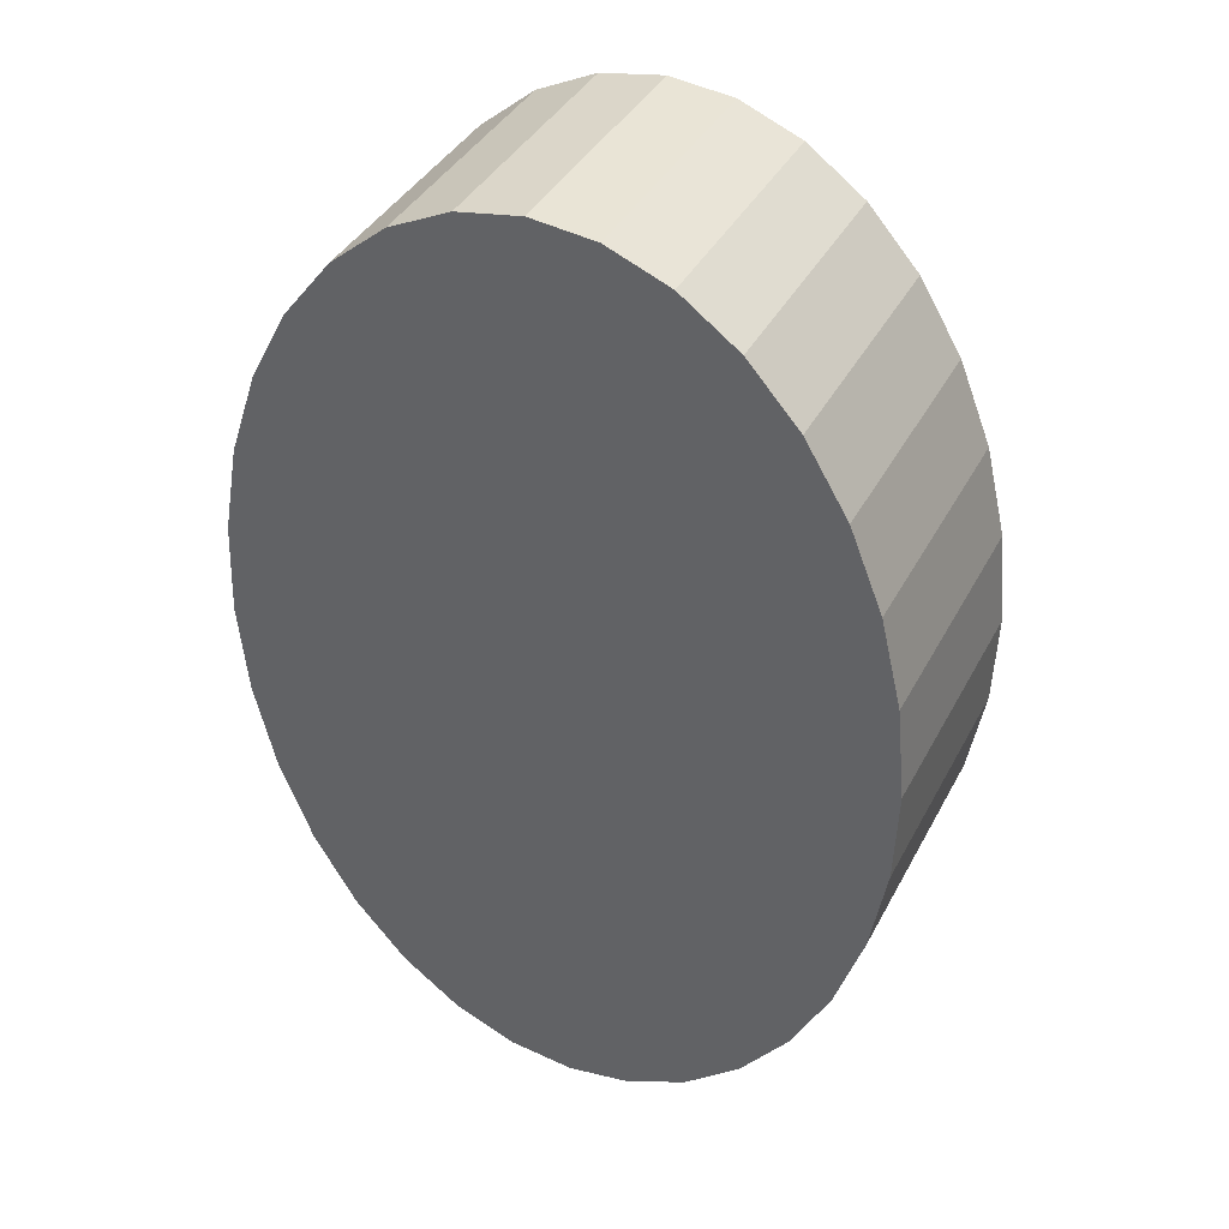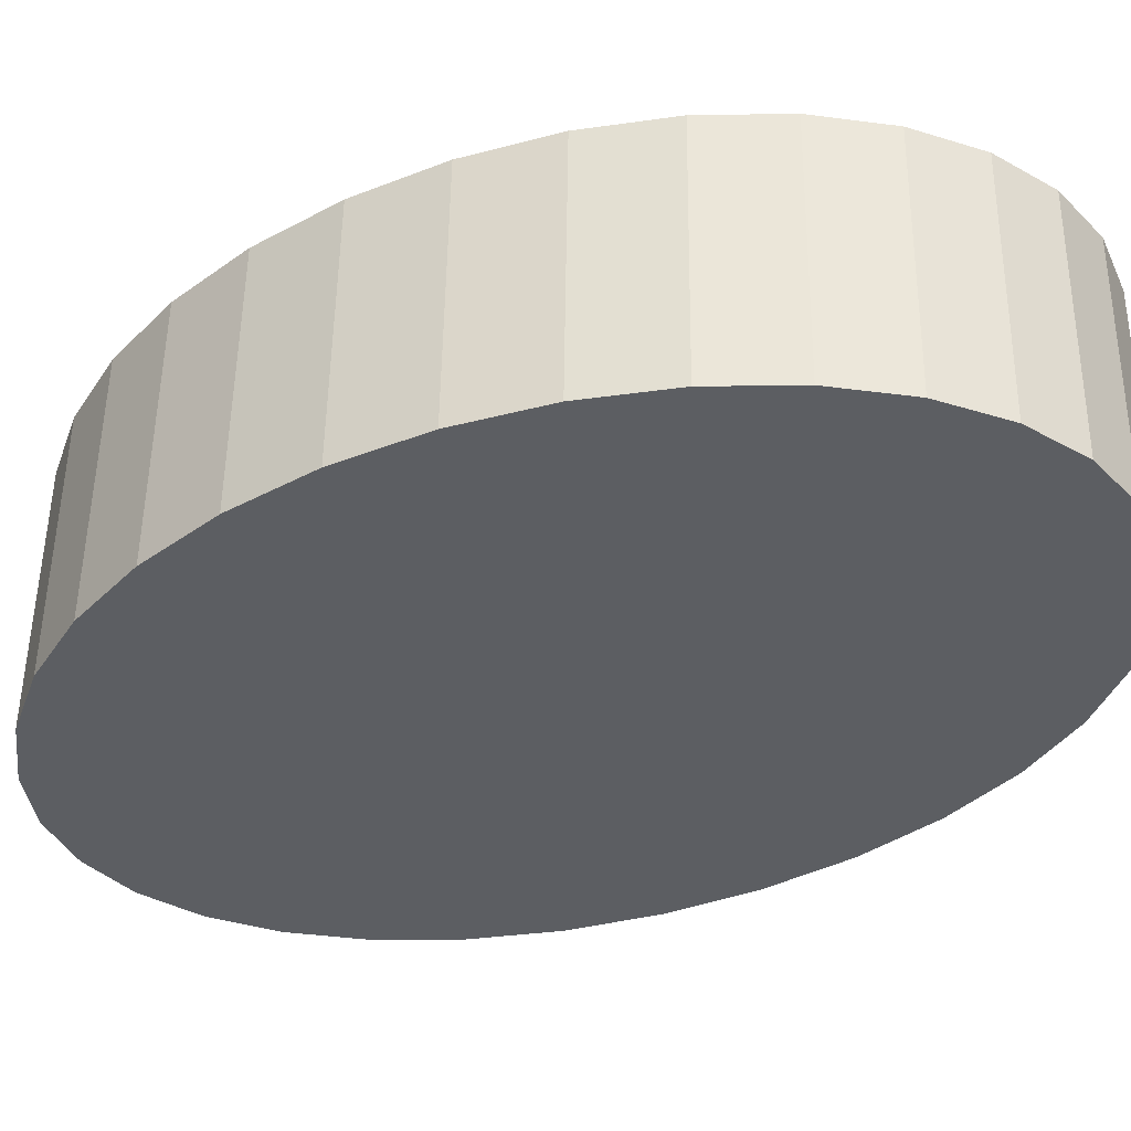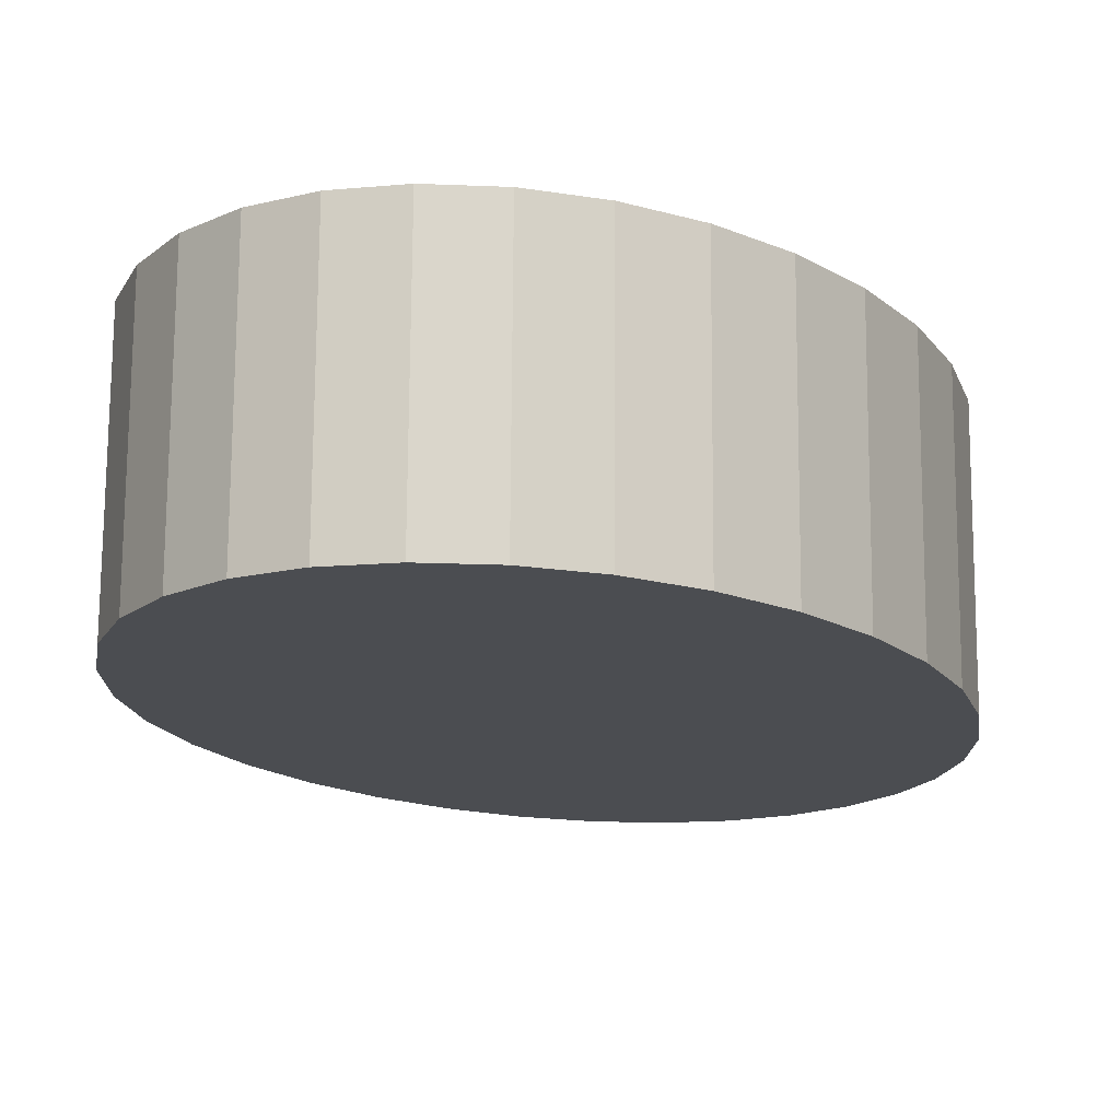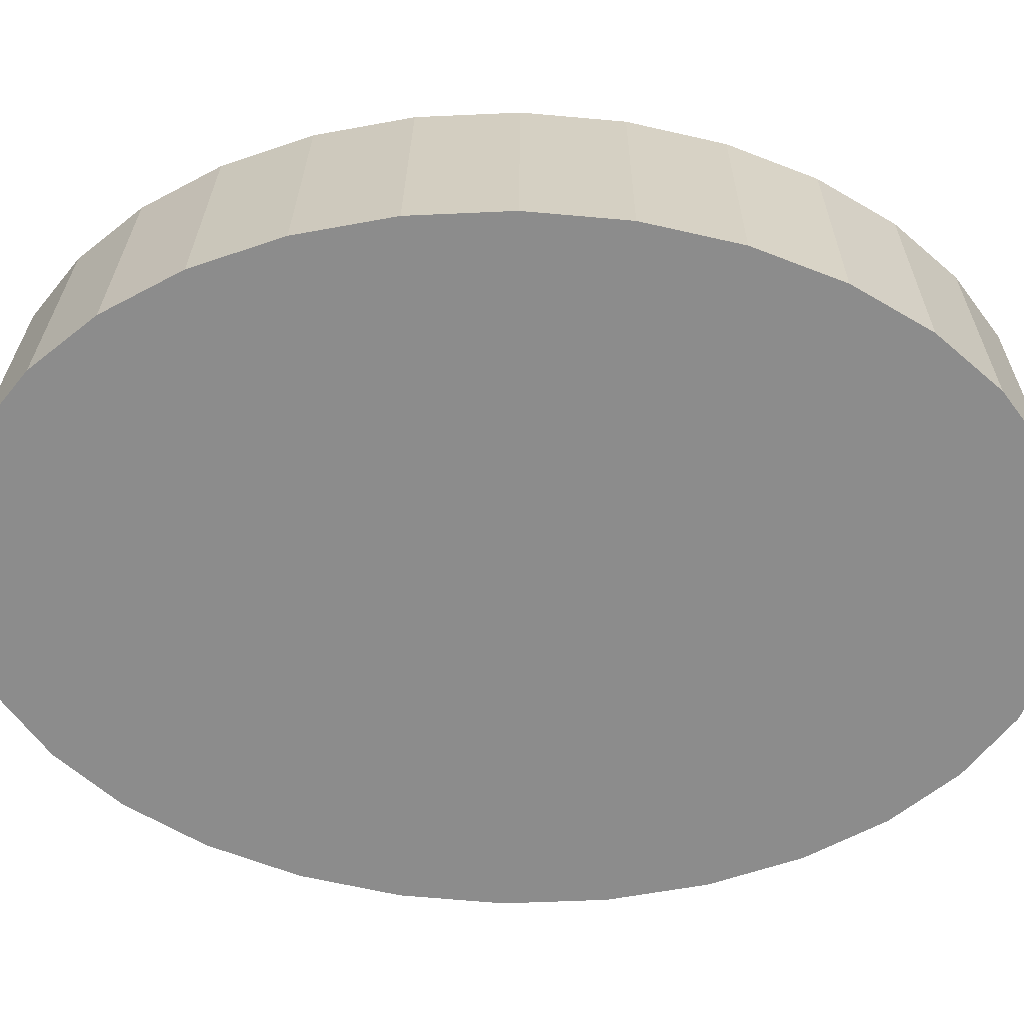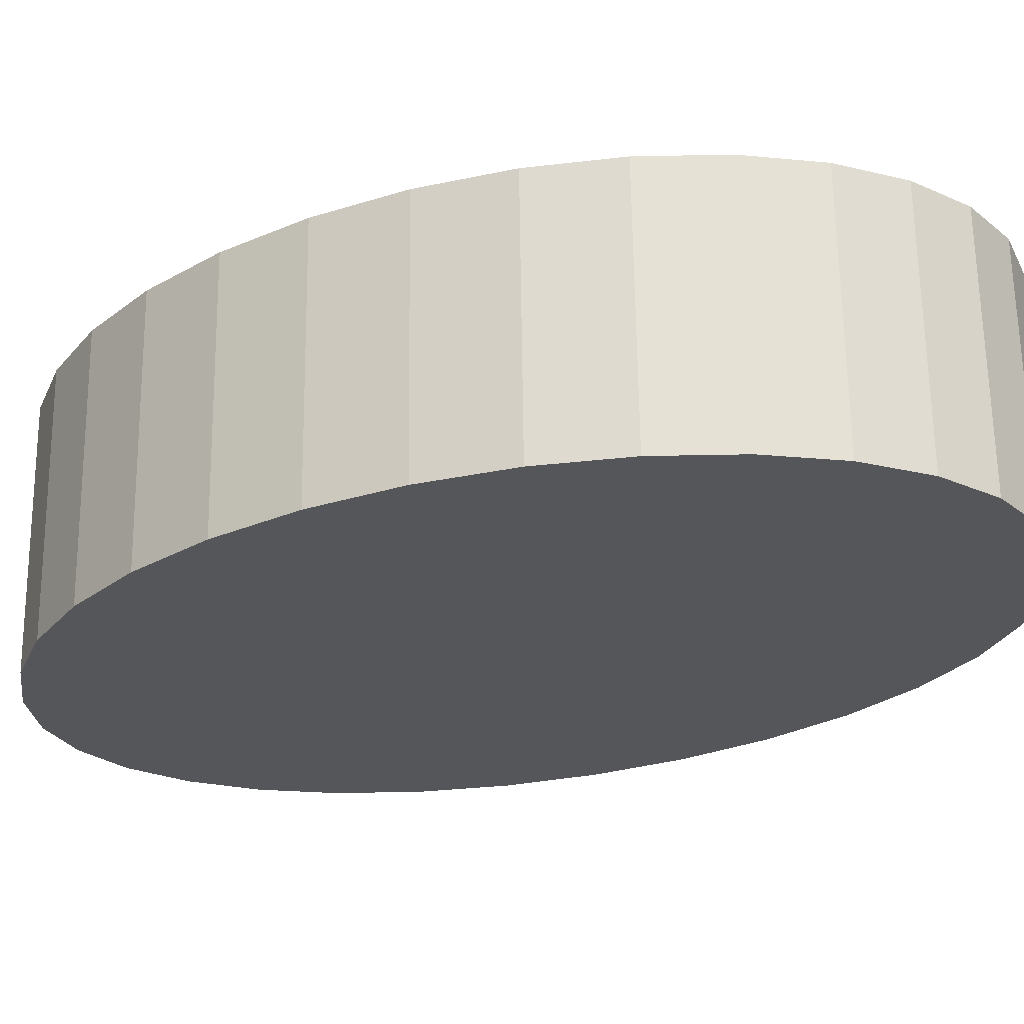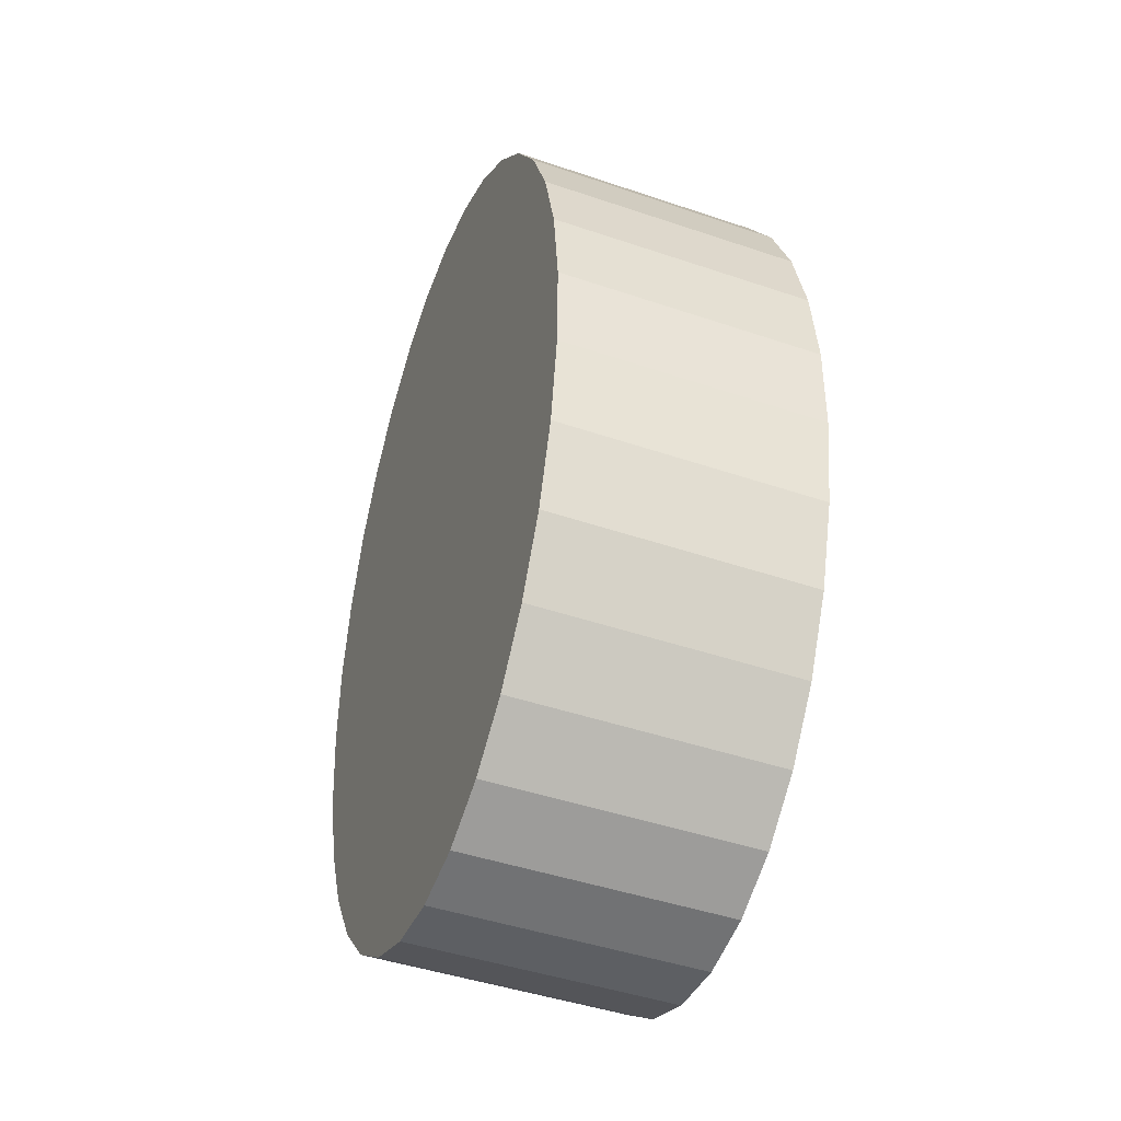
<metadata>
{"format":"obj","ext":"obj","renderer":"f3d","projection":"perspective","resolution":1024,"background":"white","views":[{"elev":37.8,"azim":-155.3,"up":"+Y"},{"elev":-37.4,"azim":119.7,"up":"+Z"},{"elev":-16.3,"azim":-161.6,"up":"+Z"},{"elev":-63.7,"azim":87.5,"up":"+Z"},{"elev":-25.8,"azim":-61.4,"up":"+Z"},{"elev":-46.4,"azim":-112.1,"up":"+Y"}]}
</metadata>
<code>
o vidrio_tubo_Cylinder.015
v -0.27 7.669 -3.271
v -0.2728 7.672 -2.985
v -0.2473 7.766 -3.272
v -0.2502 7.769 -2.986
v -0.2123 7.855 -3.272
v -0.2151 7.858 -2.986
v -0.1661 7.933 -3.273
v -0.1689 7.935 -2.986
v -0.1106 7.996 -3.273
v -0.1134 7.999 -2.987
v -0.04786 8.043 -3.273
v -0.05068 8.045 -2.986
v 0.01963 8.071 -3.272
v 0.01681 8.073 -2.986
v 0.08931 8.079 -3.272
v 0.0865 8.082 -2.985
v 0.1585 8.067 -3.271
v 0.1557 8.07 -2.985
v 0.2246 8.036 -3.27
v 0.2217 8.039 -2.984
v 0.2849 7.987 -3.269
v 0.2821 7.989 -2.983
v 0.3373 7.921 -3.268
v 0.3345 7.923 -2.981
v 0.3796 7.841 -3.266
v 0.3768 7.843 -2.98
v 0.4104 7.75 -3.265
v 0.4075 7.753 -2.979
v 0.4282 7.652 -3.264
v 0.4254 7.655 -2.978
v 0.4326 7.551 -3.263
v 0.4298 7.553 -2.977
v 0.4233 7.449 -3.262
v 0.4205 7.452 -2.976
v 0.4007 7.352 -3.262
v 0.3979 7.355 -2.976
v 0.3656 7.263 -3.261
v 0.3628 7.266 -2.975
v 0.3194 7.186 -3.261
v 0.3166 7.188 -2.975
v 0.2639 7.122 -3.261
v 0.2611 7.125 -2.975
v 0.2012 7.076 -3.261
v 0.1984 7.079 -2.975
v 0.1337 7.048 -3.262
v 0.1309 7.051 -2.975
v 0.06403 7.04 -3.262
v 0.06122 7.042 -2.976
v -0.005163 7.051 -3.263
v -0.00798 7.054 -2.977
v -0.07122 7.083 -3.264
v -0.07403 7.085 -2.978
v -0.1316 7.132 -3.265
v -0.1344 7.135 -2.979
v -0.184 7.198 -3.266
v -0.1868 7.201 -2.98
v -0.2263 7.278 -3.267
v -0.2291 7.28 -2.981
v -0.257 7.368 -3.268
v -0.2598 7.371 -2.982
v -0.2749 7.466 -3.269
v -0.2777 7.469 -2.983
v -0.2793 7.568 -3.27
v -0.2821 7.571 -2.984
f 64 62 60 58 56 54 52 50 48 46 44 42 40 38 36 34 32 30 28 26 24 22 20 18 16 14 12 10 8 6 4 2
f 2 1 63 64
f 4 3 1 2
f 61 63 1 3 5 7 9 11 13 15 17 19 21 23 25 27 29 31 33 35 37 39 41 43 45 47 49 51 53 55 57 59
f 6 5 3 4
f 8 7 5 6
f 10 9 7 8
f 12 11 9 10
f 14 13 11 12
f 16 15 13 14
f 18 17 15 16
f 20 19 17 18
f 22 21 19 20
f 24 23 21 22
f 26 25 23 24
f 28 27 25 26
f 30 29 27 28
f 32 31 29 30
f 34 33 31 32
f 36 35 33 34
f 38 37 35 36
f 40 39 37 38
f 42 41 39 40
f 44 43 41 42
f 46 45 43 44
f 48 47 45 46
f 50 49 47 48
f 52 51 49 50
f 54 53 51 52
f 56 55 53 54
f 58 57 55 56
f 60 59 57 58
f 62 61 59 60
f 64 63 61 62

</code>
